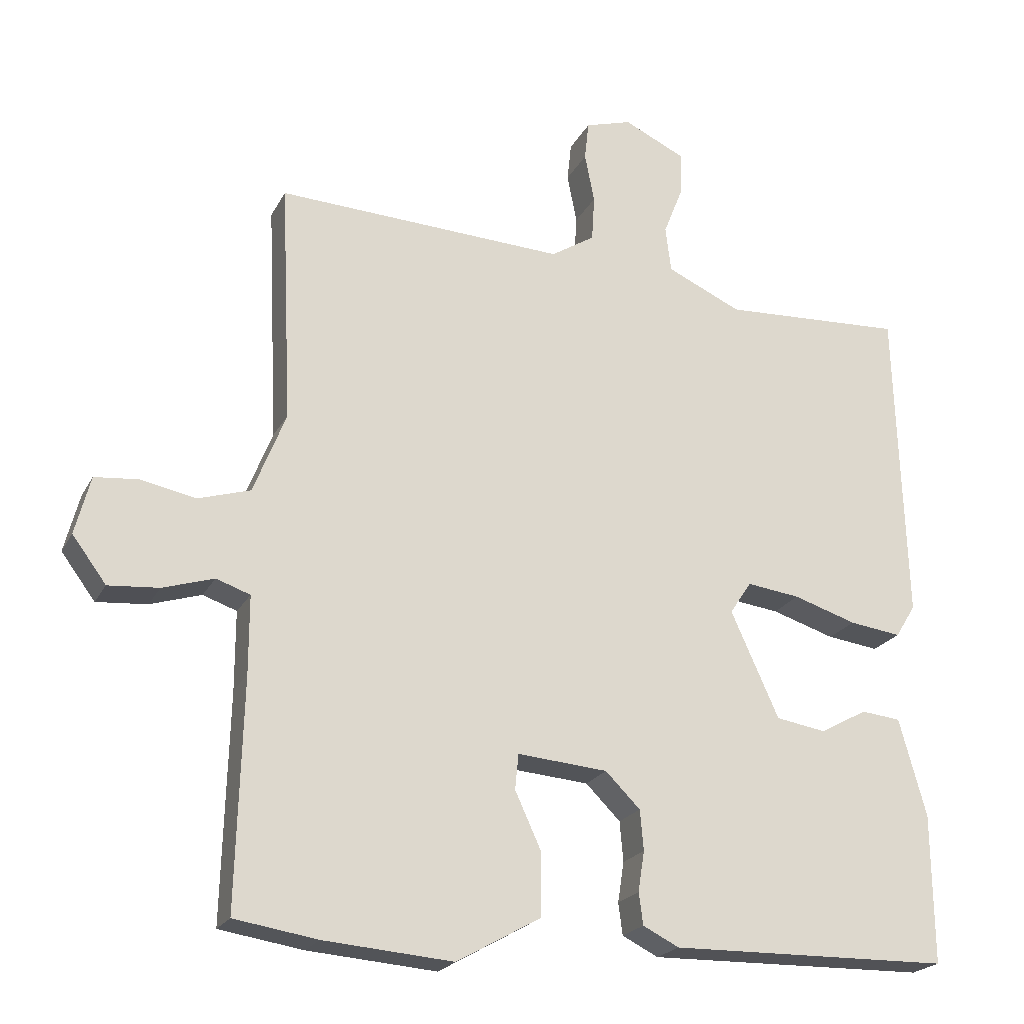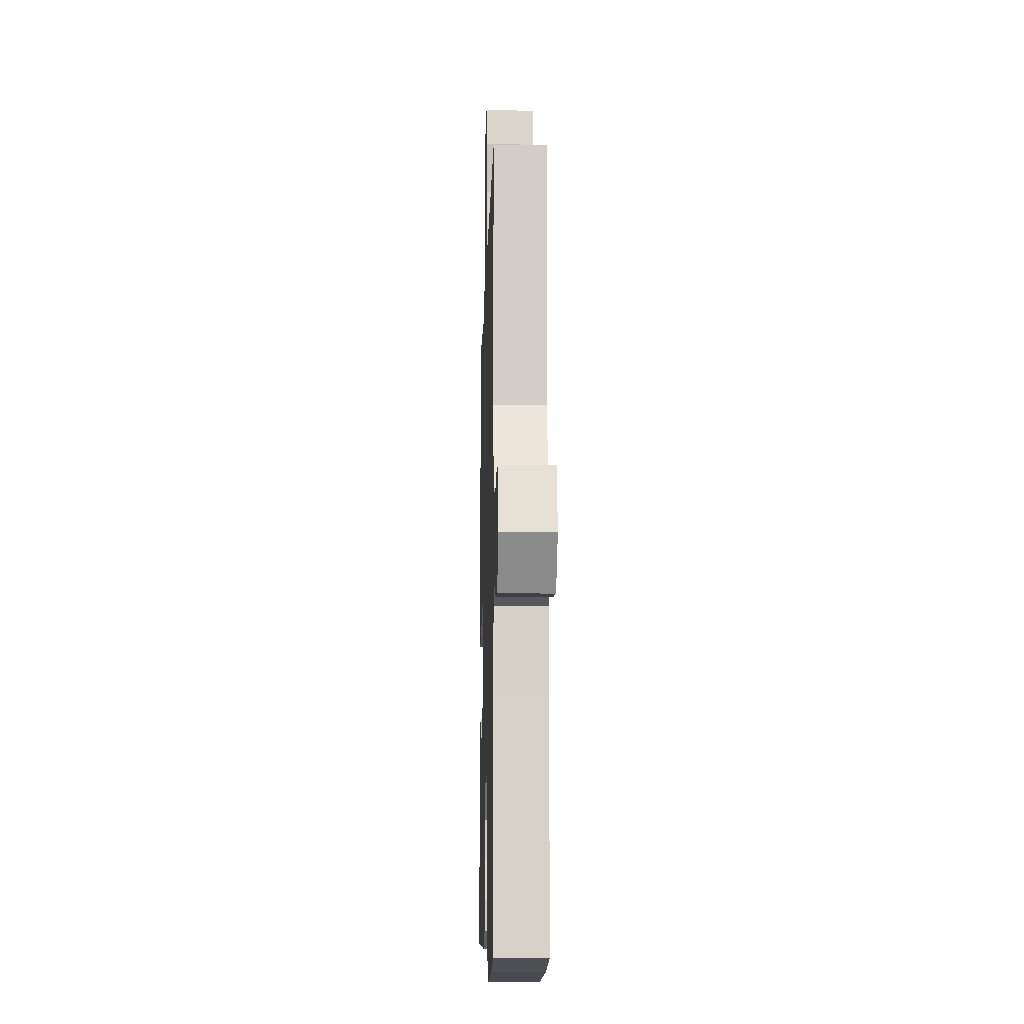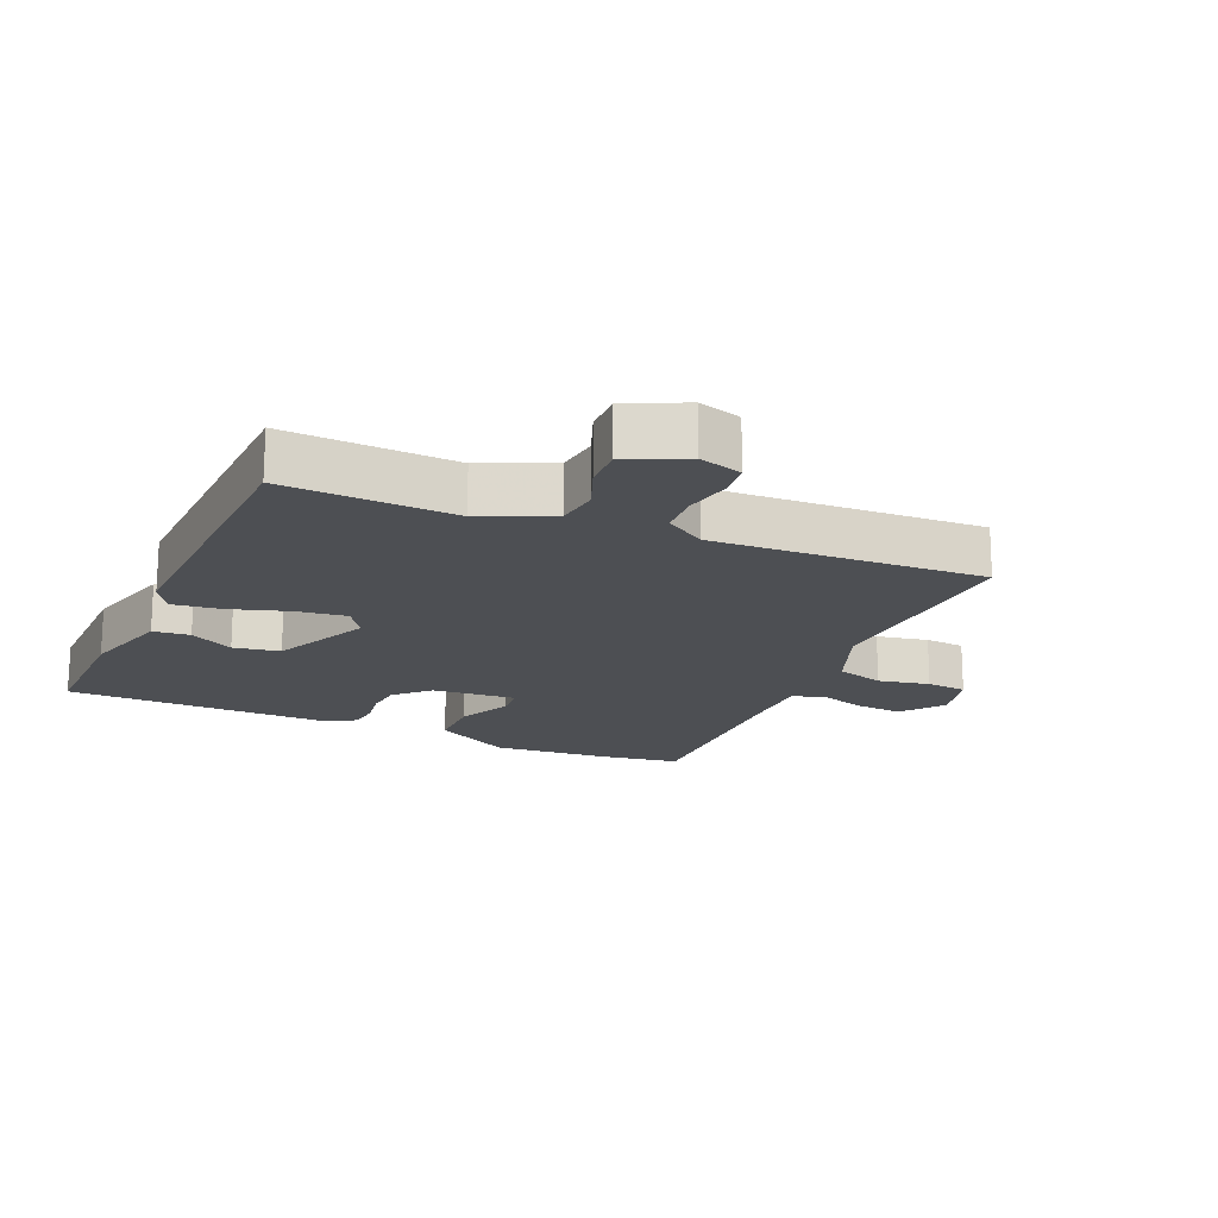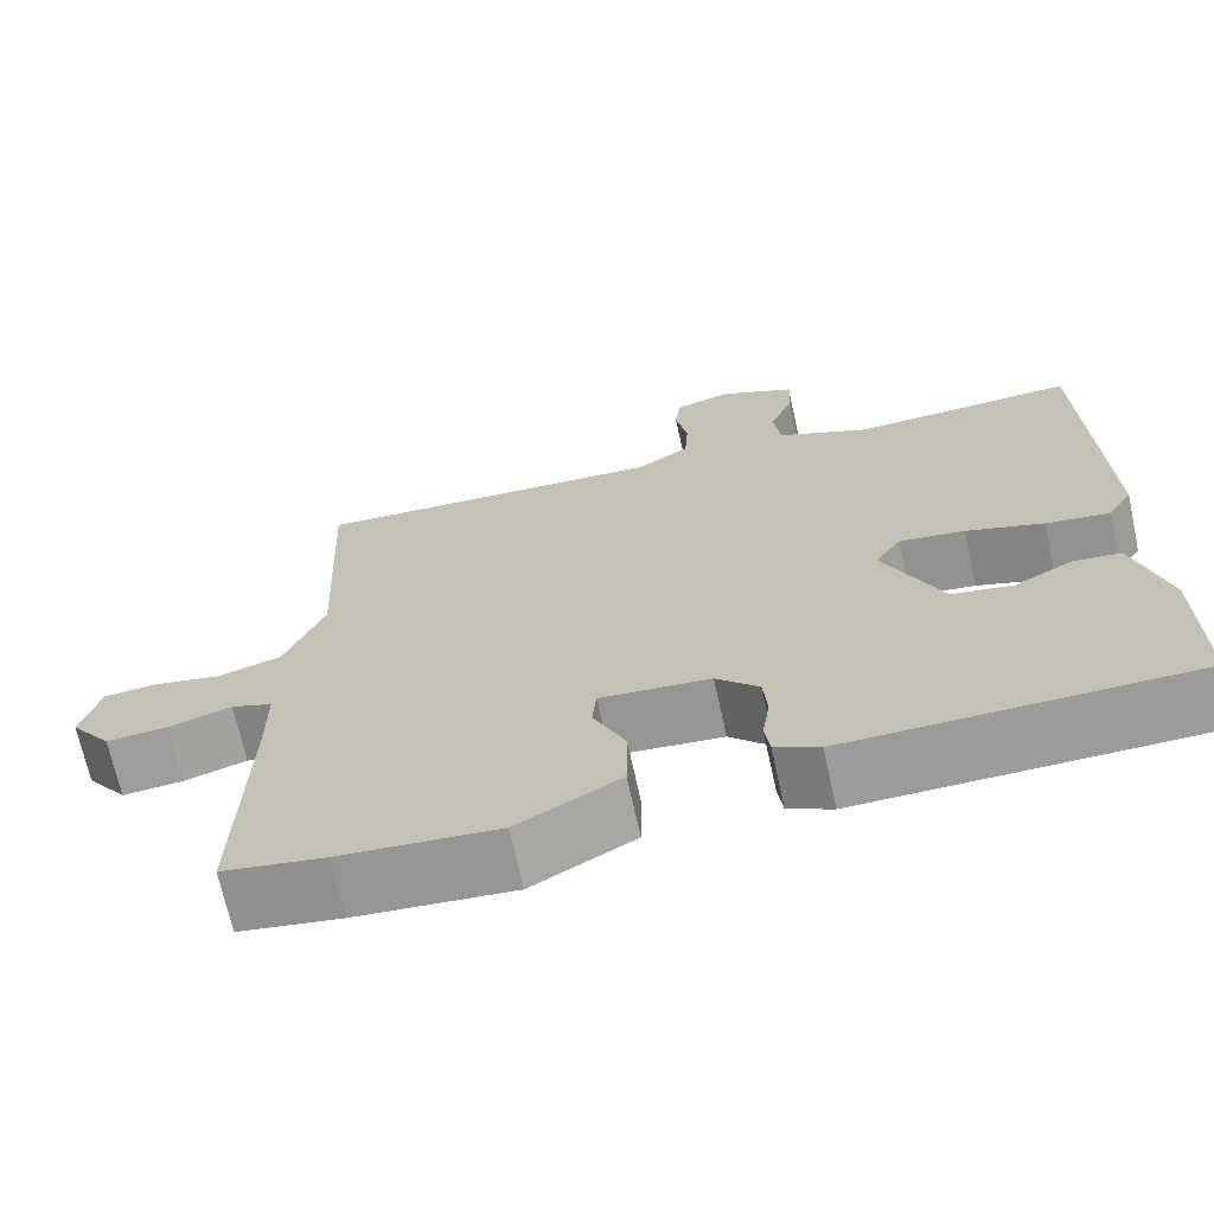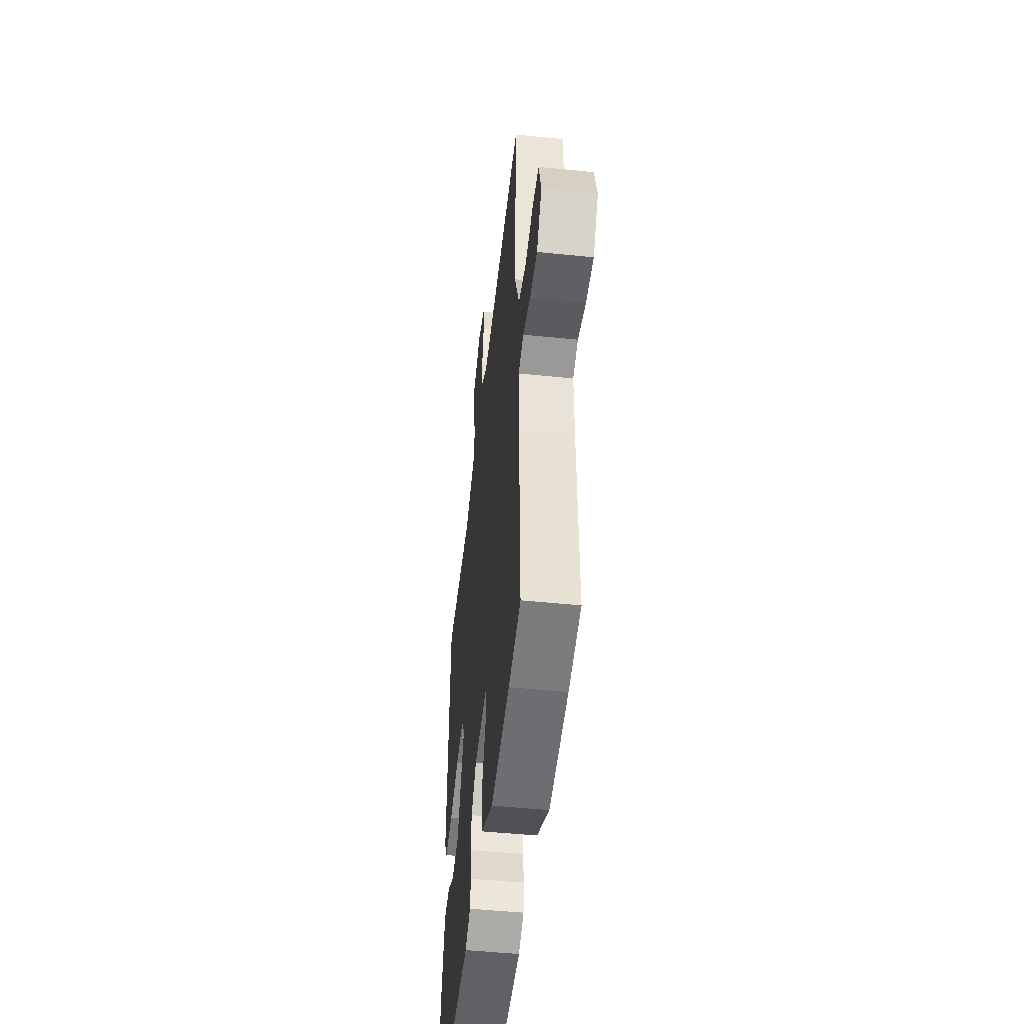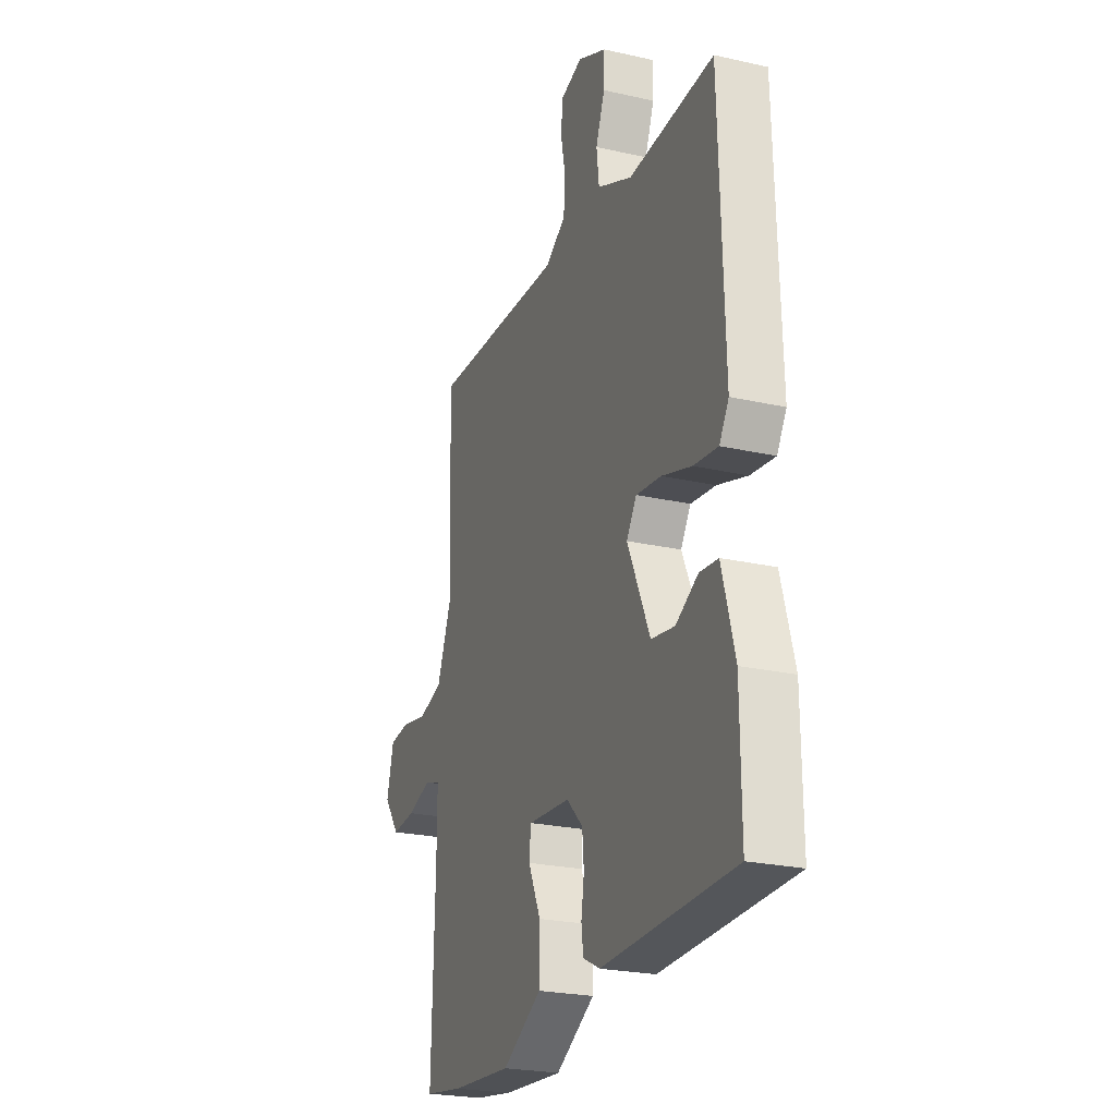
<metadata>
{"format":"obj","ext":"obj","renderer":"f3d","projection":"perspective","resolution":1024,"background":"white","views":[{"elev":-21.6,"azim":158.8,"up":"+Z"},{"elev":-9.9,"azim":88.3,"up":"+Z"},{"elev":-17.8,"azim":-23.8,"up":"+Y"},{"elev":-69.3,"azim":-167.7,"up":"+Z"},{"elev":-49.7,"azim":83.6,"up":"+Z"},{"elev":-24.2,"azim":-110.5,"up":"+Z"}]}
</metadata>
<code>
v -0.478 0.07 0.517
v -0.215 0.07 0.504
v -0.107 0.07 0.553
v -0.099 0.07 0.619
v -0.127 0.07 0.69
v -0.129 0.07 0.753
v -0.04 0.07 0.795
v 0.027 0.07 0.775
v 0.033 0.07 0.719
v 0.019 0.07 0.648
v 0.023 0.07 0.582
v 0.086 0.07 0.542
v 0.503 0.07 0.562
v 0.494 0.07 0.363
v 0.487 0.07 0.214
v 0.534 0.07 0.096
v 0.609 0.07 0.073
v 0.689 0.07 0.089
v 0.752 0.07 0.083
v 0.774 0.07 -0.001
v 0.725 0.07 -0.067
v 0.652 0.07 -0.061
v 0.578 0.07 -0.038
v 0.529 0.07 -0.055
v 0.529 0.07 -0.168
v 0.538 0.07 -0.494
v 0.418 0.07 -0.513
v 0.232 0.07 -0.528
v 0.111 0.07 -0.46
v 0.11 0.07 -0.37
v 0.148 0.07 -0.287
v 0.143 0.07 -0.236
v 0.013 0.07 -0.247
v -0.037 0.07 -0.297
v -0.042 0.07 -0.355
v -0.033 0.07 -0.413
v -0.039 0.07 -0.459
v -0.091 0.07 -0.485
v -0.496 0.07 -0.478
v -0.494 0.07 -0.263
v -0.455 0.07 -0.122
v -0.398 0.07 -0.116
v -0.33 0.07 -0.153
v -0.258 0.07 -0.141
v -0.189 0.07 0.012
v -0.22 0.07 0.059
v -0.297 0.07 0.049
v -0.388 0.07 0.02
v -0.463 0.07 0.01
v -0.492 0.07 0.057
v -0.478 0 0.517
v -0.215 0 0.504
v -0.107 0 0.553
v -0.099 0 0.619
v -0.127 0 0.69
v -0.129 0 0.753
v -0.04 0 0.795
v 0.027 0 0.775
v 0.033 0 0.719
v 0.019 0 0.648
v 0.023 0 0.582
v 0.086 0 0.542
v 0.503 0 0.562
v 0.494 0 0.363
v 0.487 0 0.214
v 0.534 0 0.096
v 0.609 0 0.073
v 0.689 0 0.089
v 0.752 0 0.083
v 0.774 0 -0.001
v 0.725 0 -0.067
v 0.652 0 -0.061
v 0.578 0 -0.038
v 0.529 0 -0.055
v 0.529 0 -0.168
v 0.538 0 -0.494
v 0.418 0 -0.513
v 0.232 0 -0.528
v 0.111 0 -0.46
v 0.11 0 -0.37
v 0.148 0 -0.287
v 0.143 0 -0.236
v 0.013 0 -0.247
v -0.037 0 -0.297
v -0.042 0 -0.355
v -0.033 0 -0.413
v -0.039 0 -0.459
v -0.091 0 -0.485
v -0.496 0 -0.478
v -0.494 0 -0.263
v -0.455 0 -0.122
v -0.398 0 -0.116
v -0.33 0 -0.153
v -0.258 0 -0.141
v -0.189 0 0.012
v -0.22 0 0.059
v -0.297 0 0.049
v -0.388 0 0.02
v -0.463 0 0.01
v -0.492 0 0.057
f 47 48 49 50
f 46 47 50 1
f 45 46 1 2
f 40 41 42 43
f 40 43 44
f 39 40 44
f 38 39 44
f 35 36 37 38
f 34 35 38 44
f 33 34 44 45
f 28 29 30 31
f 28 31 32
f 25 26 27 28
f 24 25 28 32
f 20 21 22 23
f 18 19 20 23
f 17 18 23 24
f 16 17 24 32
f 12 13 14 15
f 11 12 15 16
f 7 8 9 10
f 7 10 11
f 4 5 6 7
f 3 4 7 11
f 16 32 33 45
f 11 16 45
f 2 3 11 45
f 100 99 98 97
f 51 100 97 96
f 52 51 96 95
f 93 92 91 90
f 94 93 90
f 94 90 89
f 94 89 88
f 88 87 86 85
f 94 88 85 84
f 95 94 84 83
f 81 80 79 78
f 82 81 78
f 78 77 76 75
f 82 78 75 74
f 73 72 71 70
f 73 70 69 68
f 74 73 68 67
f 82 74 67 66
f 65 64 63 62
f 66 65 62 61
f 60 59 58 57
f 61 60 57
f 57 56 55 54
f 61 57 54 53
f 95 83 82 66
f 95 66 61
f 95 61 53 52
f 1 51 52 2
f 2 52 53 3
f 3 53 54 4
f 4 54 55 5
f 5 55 56 6
f 6 56 57 7
f 7 57 58 8
f 8 58 59 9
f 9 59 60 10
f 10 60 61 11
f 11 61 62 12
f 12 62 63 13
f 13 63 64 14
f 14 64 65 15
f 15 65 66 16
f 16 66 67 17
f 17 67 68 18
f 18 68 69 19
f 19 69 70 20
f 20 70 71 21
f 21 71 72 22
f 22 72 73 23
f 23 73 74 24
f 24 74 75 25
f 25 75 76 26
f 26 76 77 27
f 27 77 78 28
f 28 78 79 29
f 29 79 80 30
f 30 80 81 31
f 31 81 82 32
f 32 82 83 33
f 33 83 84 34
f 34 84 85 35
f 35 85 86 36
f 36 86 87 37
f 37 87 88 38
f 38 88 89 39
f 39 89 90 40
f 40 90 91 41
f 41 91 92 42
f 42 92 93 43
f 43 93 94 44
f 44 94 95 45
f 45 95 96 46
f 46 96 97 47
f 47 97 98 48
f 48 98 99 49
f 49 99 100 50
f 50 100 51 1

</code>
